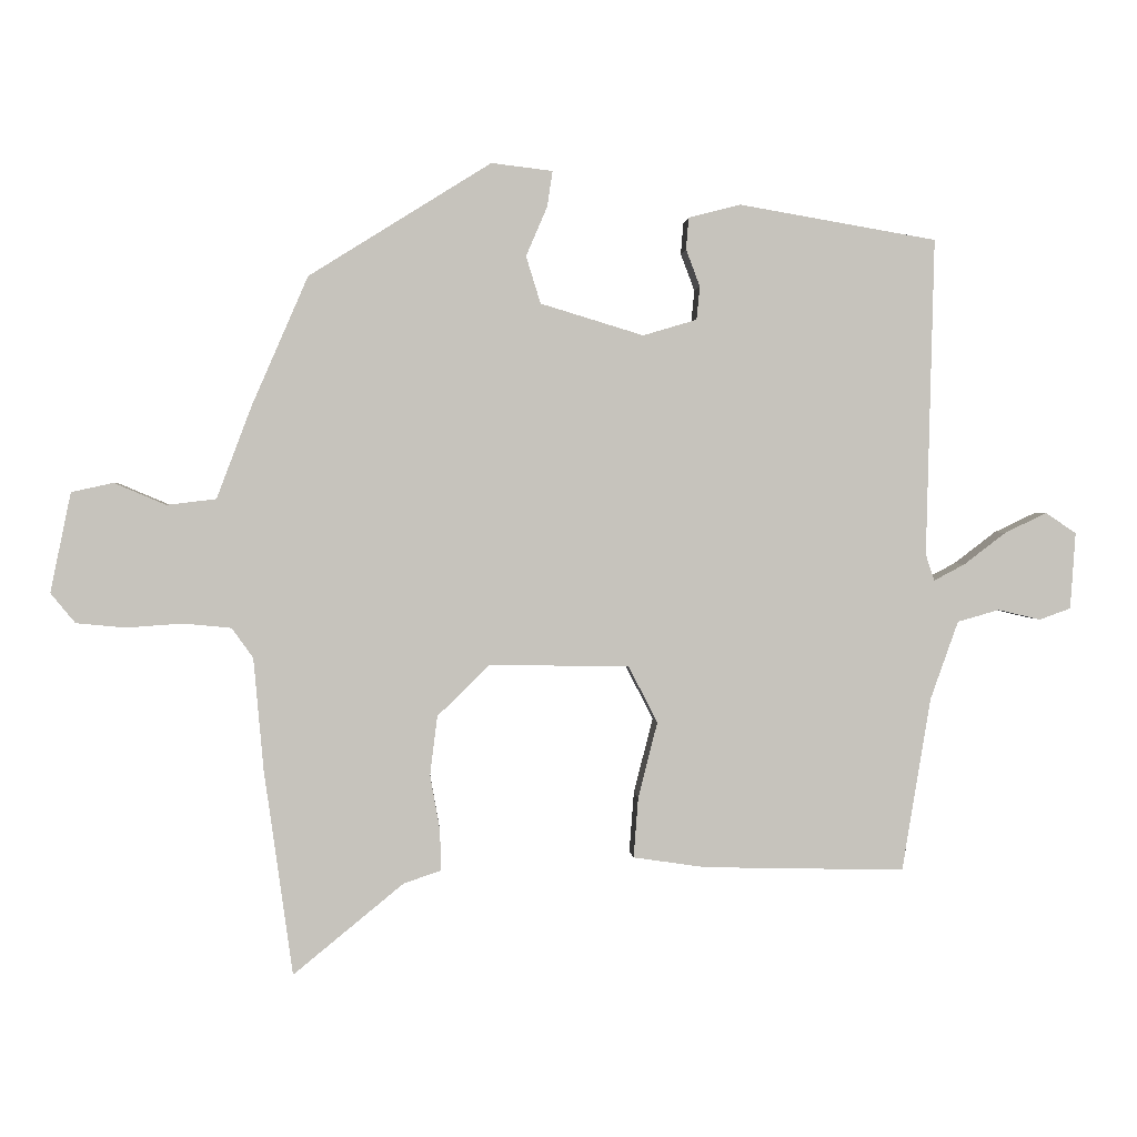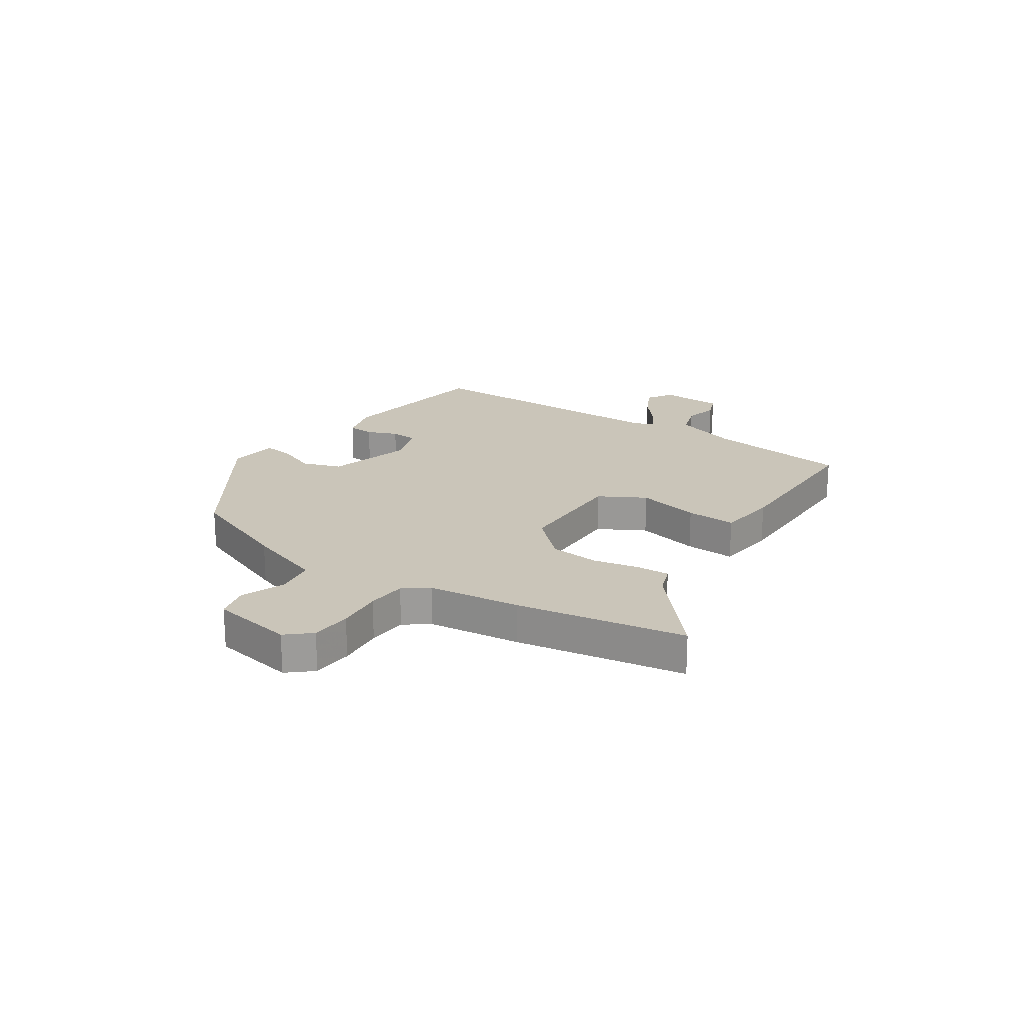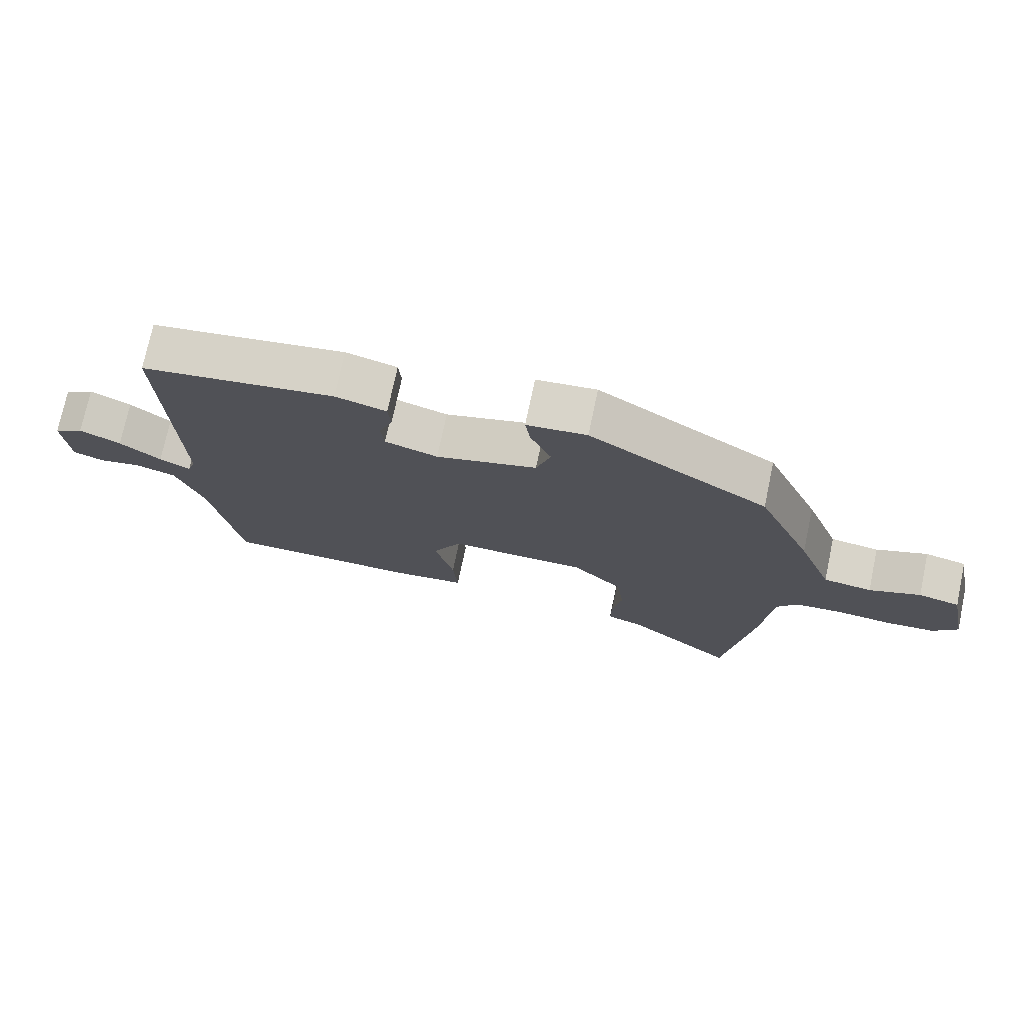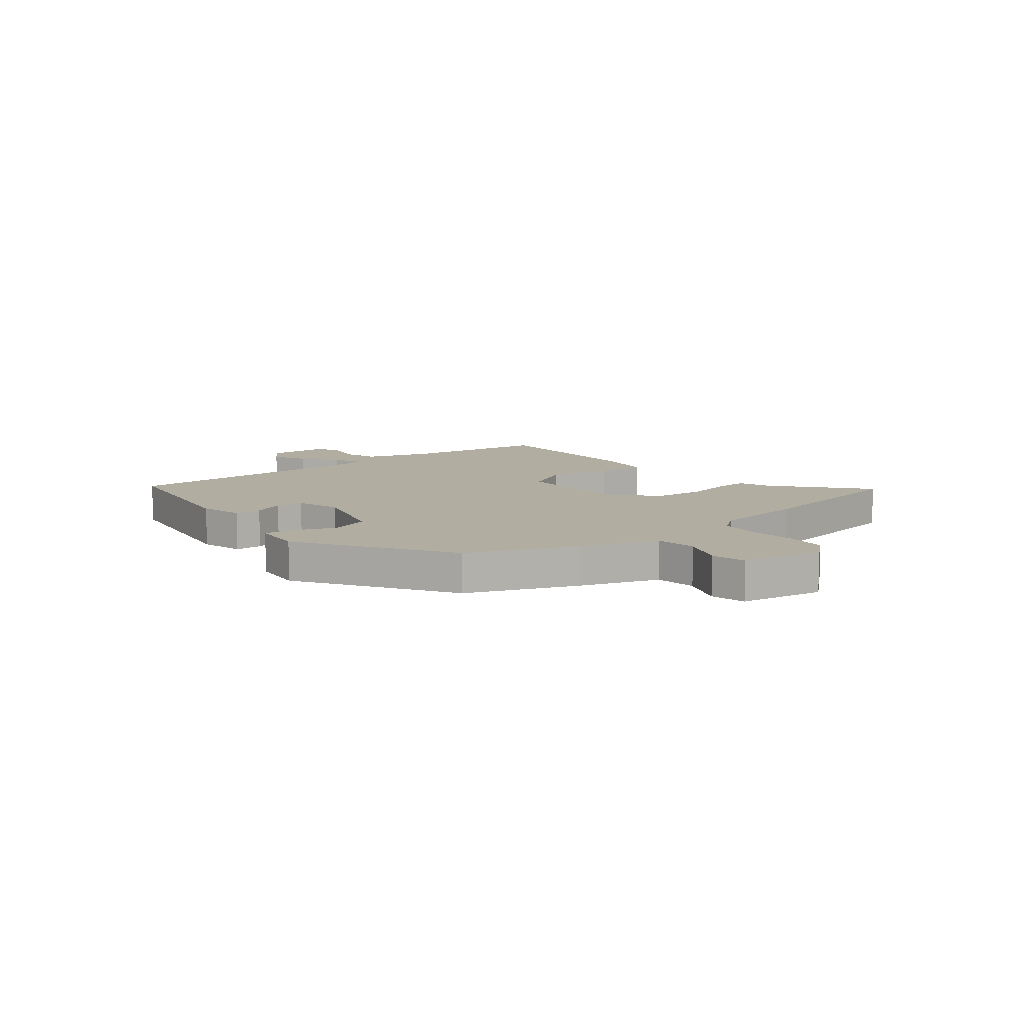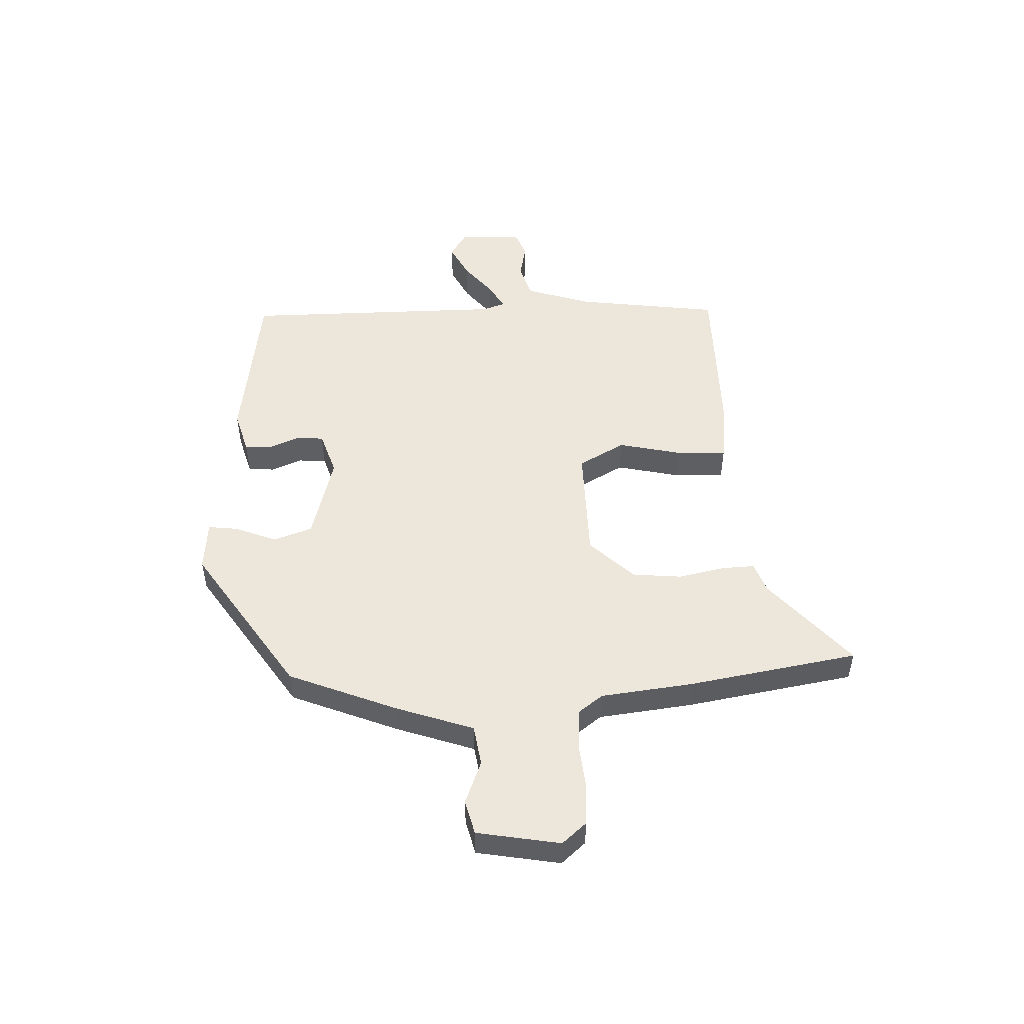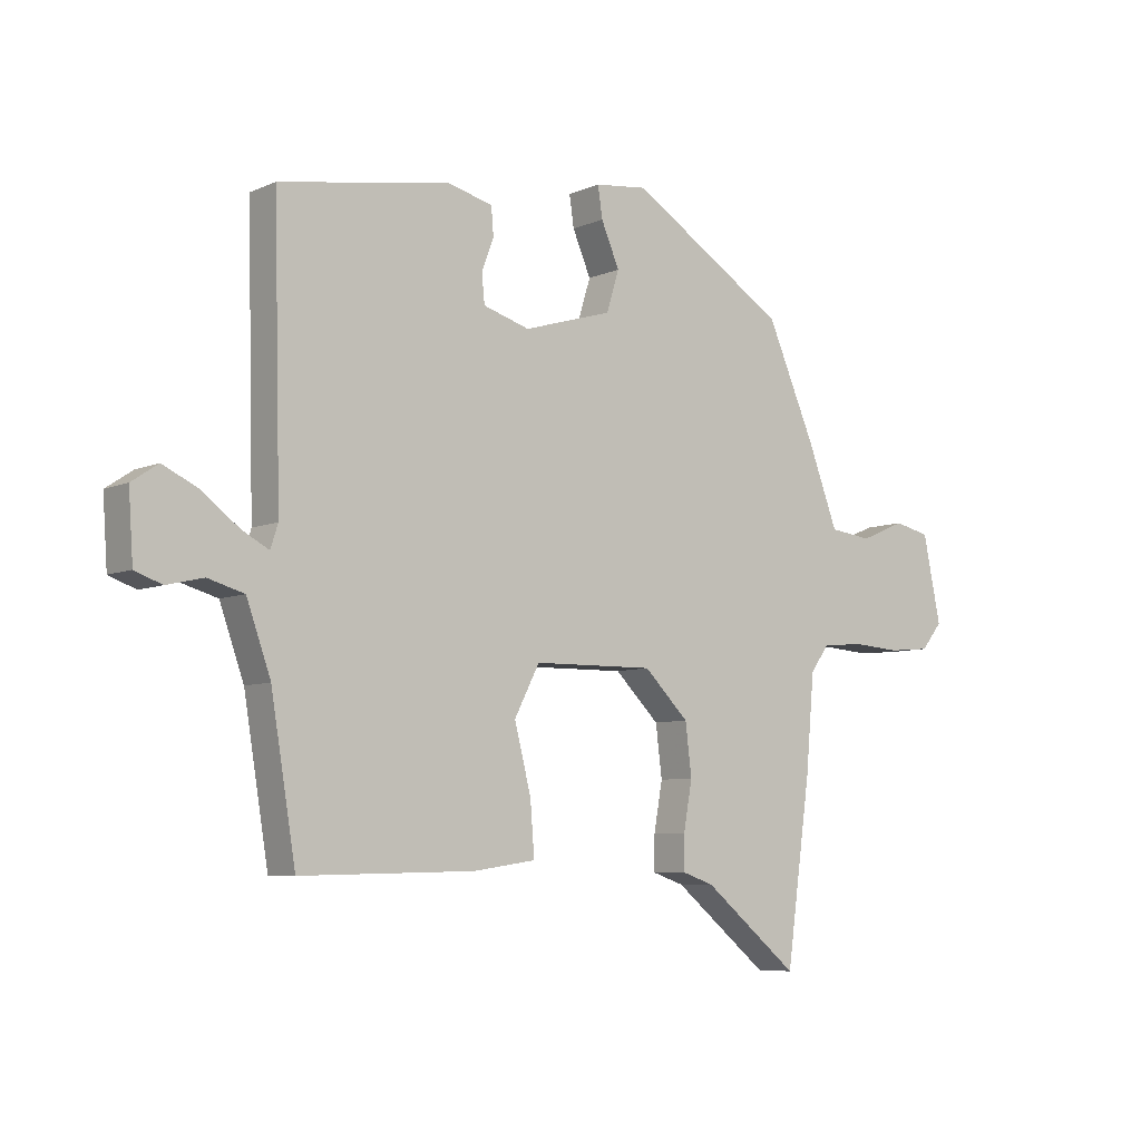
<metadata>
{"format":"obj","ext":"obj","renderer":"f3d","projection":"perspective","resolution":1024,"background":"white","views":[{"elev":1.3,"azim":176.0,"up":"+Z"},{"elev":20.6,"azim":122.3,"up":"+Y"},{"elev":74.2,"azim":12.0,"up":"+Z"},{"elev":10.3,"azim":50.1,"up":"+Y"},{"elev":50.6,"azim":86.1,"up":"+Y"},{"elev":-7.0,"azim":-38.9,"up":"+Z"}]}
</metadata>
<code>
v 0.451 0.07 0.374
v 0.535 0.07 0.181
v 0.588 0.07 0.041
v 0.662 0.07 0.032
v 0.74 0.07 0.065
v 0.803 0.07 0.051
v 0.834 0.07 -0.099
v 0.797 0.07 -0.144
v 0.723 0.07 -0.151
v 0.638 0.07 -0.145
v 0.566 0.07 -0.152
v 0.534 0.07 -0.197
v 0.519 0.07 -0.365
v 0.476 0.07 -0.674
v 0.31 0.07 -0.538
v 0.254 0.07 -0.519
v 0.255 0.07 -0.459
v 0.27 0.07 -0.375
v 0.259 0.07 -0.286
v 0.181 0.07 -0.209
v -0.03 0.07 -0.212
v -0.074 0.07 -0.297
v -0.045 0.07 -0.411
v -0.038 0.07 -0.502
v -0.147 0.07 -0.518
v -0.45 0.07 -0.525
v -0.493 0.07 -0.264
v -0.535 0.07 -0.146
v -0.598 0.07 -0.128
v -0.662 0.07 -0.143
v -0.709 0.07 -0.126
v -0.717 0.07 -0.011
v -0.671 0.07 0.02
v -0.608 0.07 -0.01
v -0.545 0.07 -0.058
v -0.498 0.07 -0.083
v -0.485 0.07 -0.043
v -0.497 0.07 0.435
v -0.199 0.07 0.486
v -0.121 0.07 0.466
v -0.117 0.07 0.418
v -0.138 0.07 0.362
v -0.133 0.07 0.312
v -0.052 0.07 0.288
v 0.103 0.07 0.335
v 0.125 0.07 0.406
v 0.093 0.07 0.48
v 0.085 0.07 0.534
v 0.177 0.07 0.545
v 0.451 0 0.374
v 0.535 0 0.181
v 0.588 0 0.041
v 0.662 0 0.032
v 0.74 0 0.065
v 0.803 0 0.051
v 0.834 0 -0.099
v 0.797 0 -0.144
v 0.723 0 -0.151
v 0.638 0 -0.145
v 0.566 0 -0.152
v 0.534 0 -0.197
v 0.519 0 -0.365
v 0.476 0 -0.674
v 0.31 0 -0.538
v 0.254 0 -0.519
v 0.255 0 -0.459
v 0.27 0 -0.375
v 0.259 0 -0.286
v 0.181 0 -0.209
v -0.03 0 -0.212
v -0.074 0 -0.297
v -0.045 0 -0.411
v -0.038 0 -0.502
v -0.147 0 -0.518
v -0.45 0 -0.525
v -0.493 0 -0.264
v -0.535 0 -0.146
v -0.598 0 -0.128
v -0.662 0 -0.143
v -0.709 0 -0.126
v -0.717 0 -0.011
v -0.671 0 0.02
v -0.608 0 -0.01
v -0.545 0 -0.058
v -0.498 0 -0.083
v -0.485 0 -0.043
v -0.497 0 0.435
v -0.199 0 0.486
v -0.121 0 0.466
v -0.117 0 0.418
v -0.138 0 0.362
v -0.133 0 0.312
v -0.052 0 0.288
v 0.103 0 0.335
v 0.125 0 0.406
v 0.093 0 0.48
v 0.085 0 0.534
v 0.177 0 0.545
f 46 47 48 49
f 45 46 49 1
f 44 45 1 2
f 39 40 41 42
f 37 38 39 42
f 36 37 42 43
f 32 33 34 35
f 32 35 36
f 29 30 31 32
f 28 29 32 36
f 27 28 36 43
f 22 23 24 25
f 22 25 26 27
f 15 16 17 18
f 15 18 19
f 12 13 14 15
f 12 15 19
f 11 12 19 20
f 7 8 9 10
f 7 10 11
f 4 5 6 7
f 3 4 7 11
f 44 2 3 11
f 21 22 27 43
f 21 43 44
f 11 20 21 44
f 98 97 96 95
f 50 98 95 94
f 51 50 94 93
f 91 90 89 88
f 91 88 87 86
f 92 91 86 85
f 84 83 82 81
f 85 84 81
f 81 80 79 78
f 85 81 78 77
f 92 85 77 76
f 74 73 72 71
f 76 75 74 71
f 67 66 65 64
f 68 67 64
f 64 63 62 61
f 68 64 61
f 69 68 61 60
f 59 58 57 56
f 60 59 56
f 56 55 54 53
f 60 56 53 52
f 60 52 51 93
f 92 76 71 70
f 93 92 70
f 93 70 69 60
f 1 50 51 2
f 2 51 52 3
f 3 52 53 4
f 4 53 54 5
f 5 54 55 6
f 6 55 56 7
f 7 56 57 8
f 8 57 58 9
f 9 58 59 10
f 10 59 60 11
f 11 60 61 12
f 12 61 62 13
f 13 62 63 14
f 14 63 64 15
f 15 64 65 16
f 16 65 66 17
f 17 66 67 18
f 18 67 68 19
f 19 68 69 20
f 20 69 70 21
f 21 70 71 22
f 22 71 72 23
f 23 72 73 24
f 24 73 74 25
f 25 74 75 26
f 26 75 76 27
f 27 76 77 28
f 28 77 78 29
f 29 78 79 30
f 30 79 80 31
f 31 80 81 32
f 32 81 82 33
f 33 82 83 34
f 34 83 84 35
f 35 84 85 36
f 36 85 86 37
f 37 86 87 38
f 38 87 88 39
f 39 88 89 40
f 40 89 90 41
f 41 90 91 42
f 42 91 92 43
f 43 92 93 44
f 44 93 94 45
f 45 94 95 46
f 46 95 96 47
f 47 96 97 48
f 48 97 98 49
f 49 98 50 1

</code>
